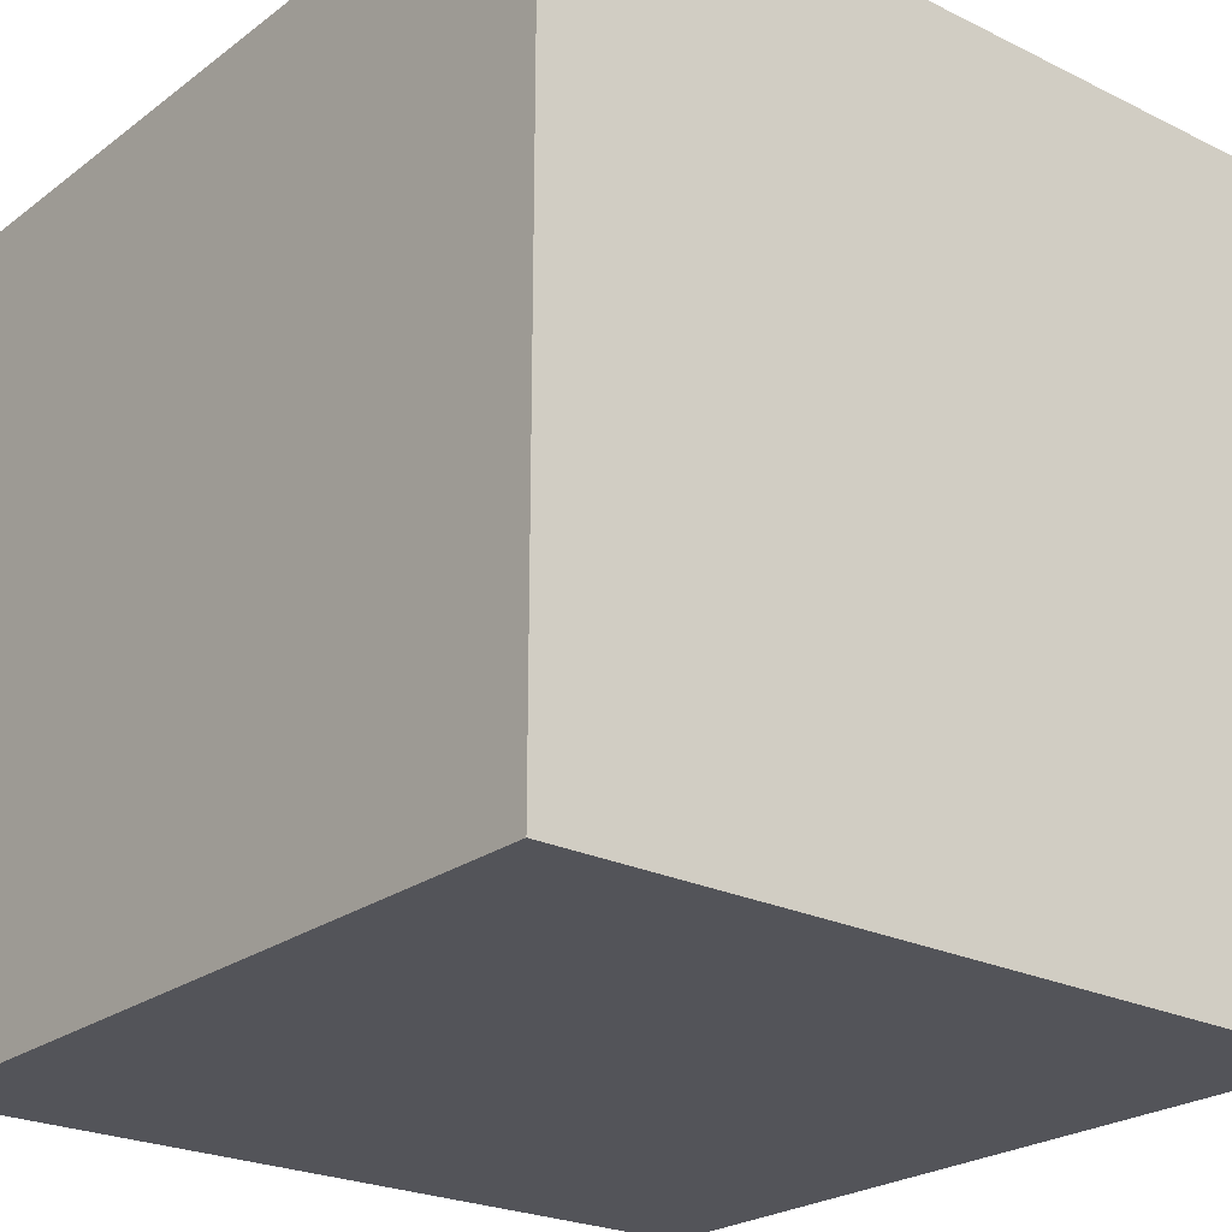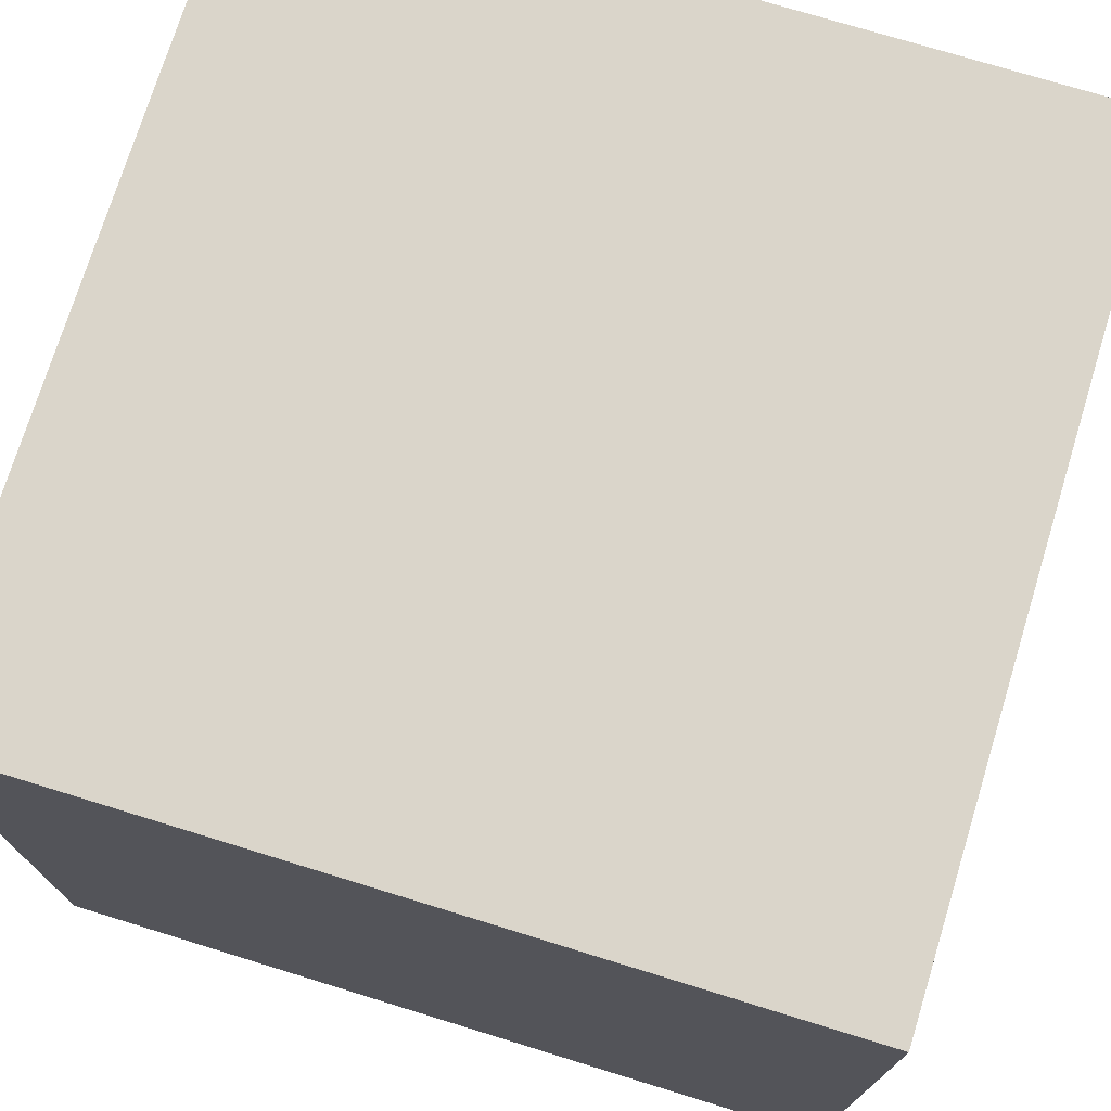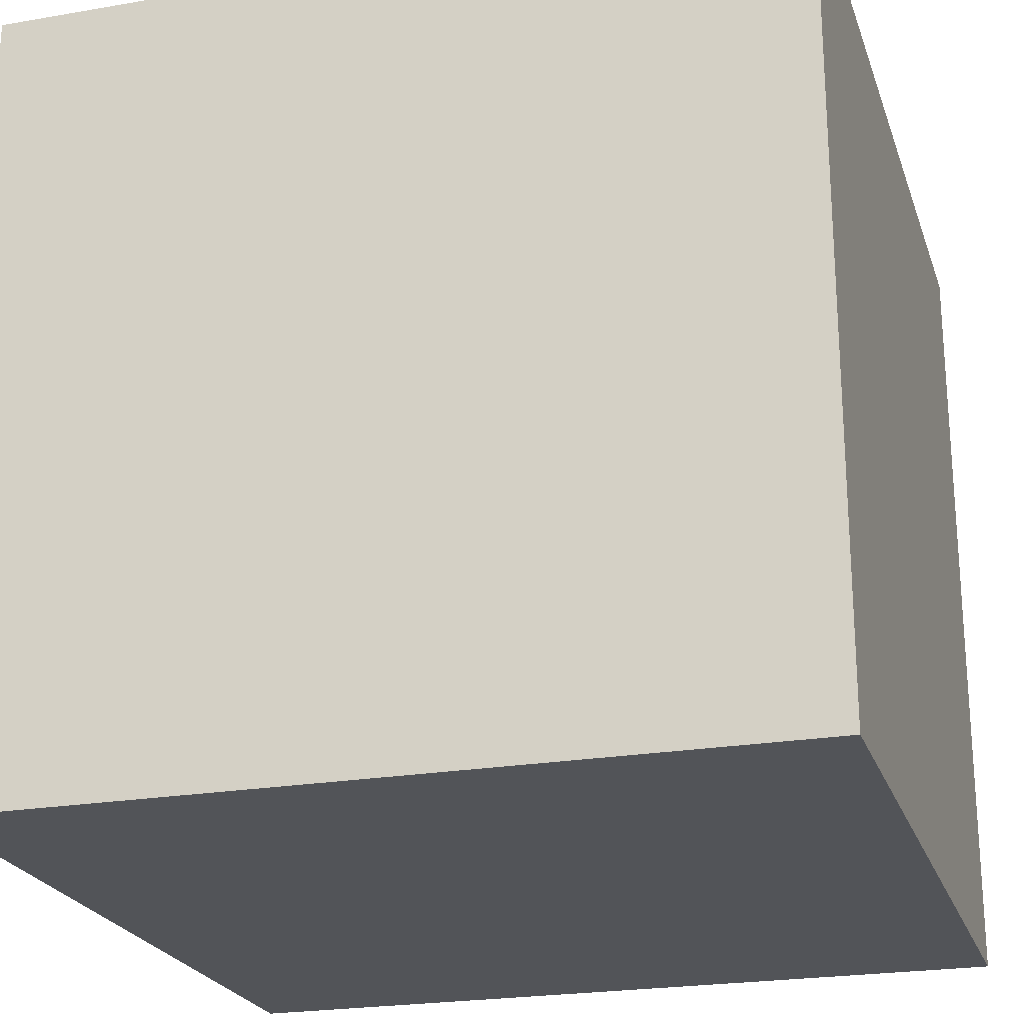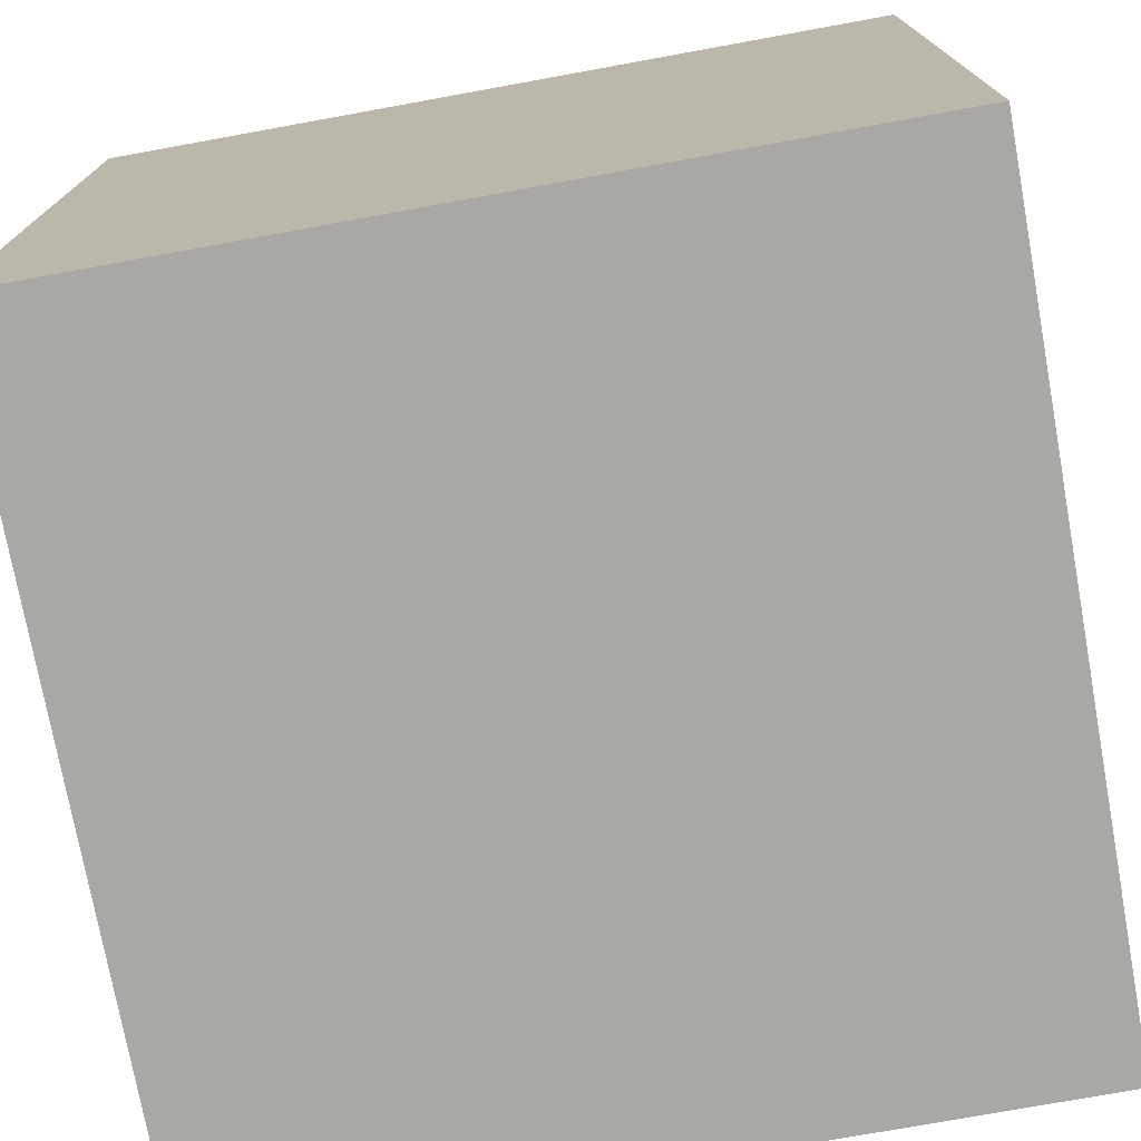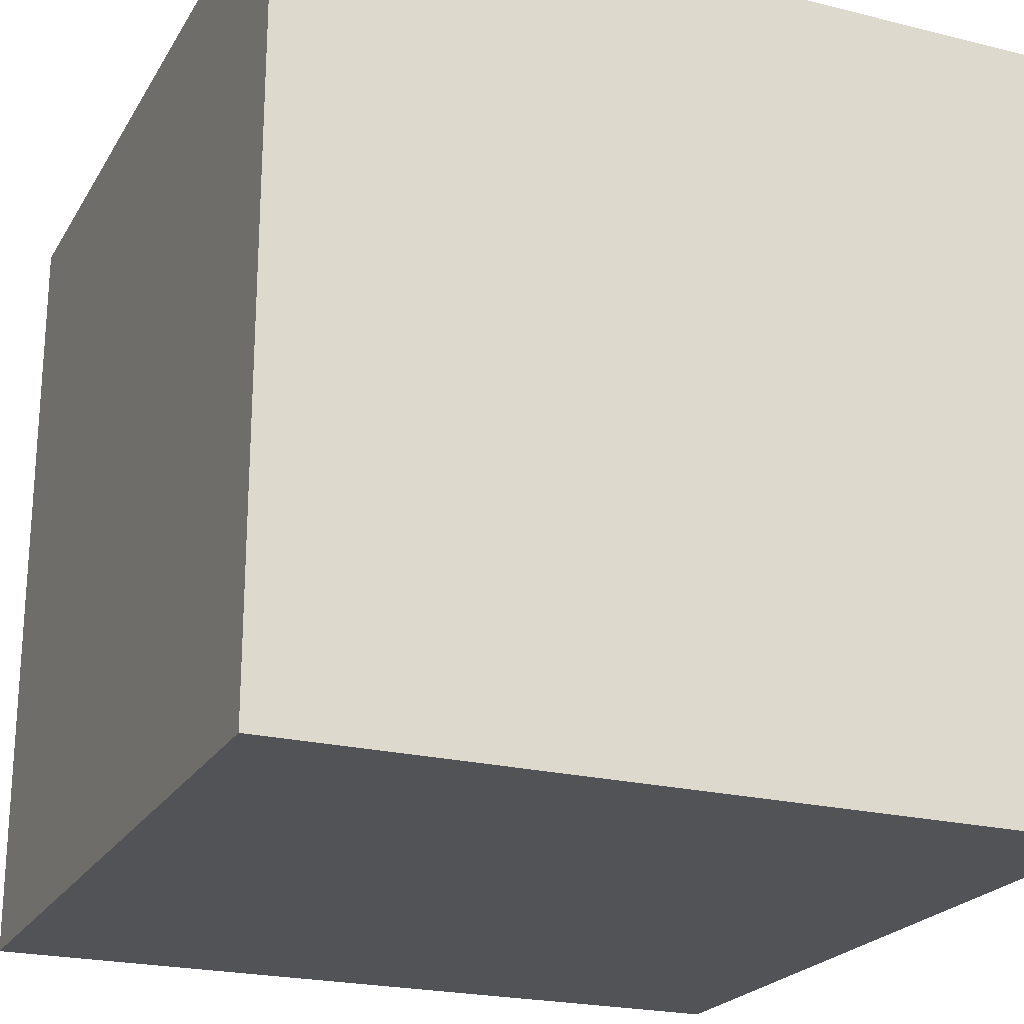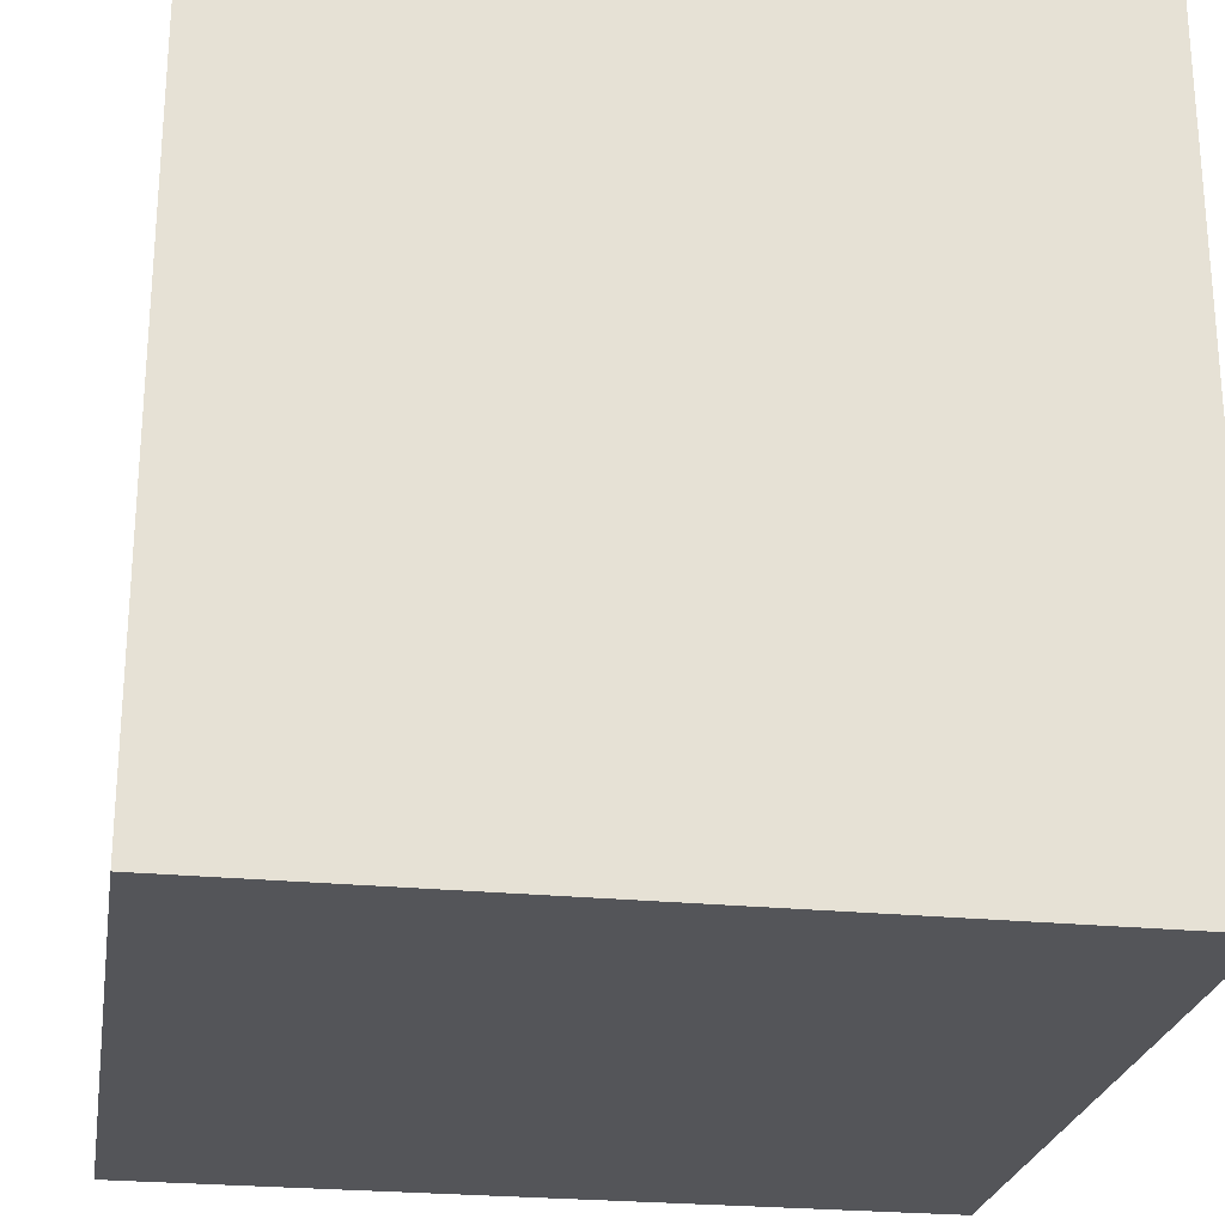
<metadata>
{"format":"obj","ext":"obj","renderer":"f3d","projection":"perspective","resolution":1024,"background":"white","views":[{"elev":-23.8,"azim":50.7,"up":"+Y"},{"elev":74.2,"azim":-162.9,"up":"+Z"},{"elev":-23.1,"azim":16.4,"up":"+Y"},{"elev":-74.9,"azim":-169.7,"up":"+Y"},{"elev":-22.4,"azim":-113.2,"up":"+Y"},{"elev":-24.8,"azim":-99.2,"up":"+Z"}]}
</metadata>
<code>
v  70 0 -0
v  69.22 0 -10.43
v  66.89 0 -20.63
v  63.07 0 -30.37
v  57.84 0 -39.43
v  51.31 0 -47.61
v  43.64 0 -54.73
v  35 0 -60.62
v  25.57 0 -65.16
v  15.58 0 -68.24
v  5.231 0 -69.8
v  -5.231 0 -69.8
v  -15.58 0 -68.24
v  -25.57 0 -65.16
v  -35 0 -60.62
v  -43.64 0 -54.73
v  -51.31 0 -47.61
v  -57.84 0 -39.43
v  -63.07 0 -30.37
v  -66.89 0 -20.63
v  -69.22 0 -10.43
v  -70 0 -0
v  -69.22 0 10.43
v  -66.89 0 20.63
v  -63.07 0 30.37
v  -57.84 0 39.43
v  -51.31 0 47.61
v  -43.64 0 54.73
v  -35 0 60.62
v  -25.57 0 65.16
v  -15.58 0 68.24
v  -5.231 0 69.8
v  5.231 0 69.8
v  15.58 0 68.25
v  25.57 0 65.16
v  35 0 60.62
v  43.64 0 54.73
v  51.31 0 47.61
v  57.84 0 39.43
v  63.07 0 30.37
v  66.89 0 20.63
v  69.22 0 10.43
v  70 80 -0
v  69.22 80 -10.43
v  66.89 80 -20.63
v  63.07 80 -30.37
v  57.84 80 -39.43
v  51.31 80 -47.61
v  43.64 80 -54.73
v  35 80 -60.62
v  25.57 80 -65.16
v  15.58 80 -68.24
v  5.231 80 -69.8
v  -5.231 80 -69.8
v  -15.58 80 -68.24
v  -25.57 80 -65.16
v  -35 80 -60.62
v  -43.64 80 -54.73
v  -51.31 80 -47.61
v  -57.84 80 -39.43
v  -63.07 80 -30.37
v  -66.89 80 -20.63
v  -69.22 80 -10.43
v  -70 80 -0
v  -69.22 80 10.43
v  -66.89 80 20.63
v  -63.07 80 30.37
v  -57.84 80 39.43
v  -51.31 80 47.61
v  -43.64 80 54.73
v  57.84 80 39.43
v  63.07 80 30.37
v  66.89 80 20.63
v  69.22 80 10.43
v  51.31 80 47.61
v  43.64 80 54.73
v  35 80 60.62
v  25.57 80 65.16
v  15.58 80 68.25
v  5.231 80 69.8
v  -5.231 80 69.8
v  -15.58 80 68.24
v  -25.57 80 65.16
v  -35 80 60.62
o Cylinder009
g Cylinder009
f 1 2 3
f 3 4 5
f 5 6 7
f 3 5 7
f 7 8 9
f 9 10 11
f 7 9 11
f 11 12 13
f 13 14 15
f 11 13 15
f 7 11 15
f 15 16 17
f 17 18 19
f 15 17 19
f 19 20 21
f 21 22 23
f 19 21 23
f 15 19 23
f 7 15 23
f 23 24 25
f 25 26 27
f 23 25 27
f 27 28 29
f 29 30 31
f 27 29 31
f 23 27 31
f 31 32 33
f 33 34 35
f 31 33 35
f 35 36 37
f 37 38 39
f 35 37 39
f 31 35 39
f 23 31 39
f 7 23 39
f 3 7 39
f 1 3 39
f 39 40 41
f 1 39 41
f 42 1 41
f 1 43 44
f 44 2 1
f 2 44 45
f 45 3 2
f 3 45 46
f 46 4 3
f 4 46 47
f 47 5 4
f 5 47 48
f 48 6 5
f 6 48 49
f 49 7 6
f 7 49 50
f 50 8 7
f 8 50 51
f 51 9 8
f 9 51 52
f 52 10 9
f 10 52 53
f 53 11 10
f 11 53 54
f 54 12 11
f 12 54 55
f 55 13 12
f 13 55 56
f 56 14 13
f 14 56 57
f 57 15 14
f 15 57 58
f 58 16 15
f 16 58 59
f 59 17 16
f 17 59 60
f 60 18 17
f 18 60 61
f 61 19 18
f 19 61 62
f 62 20 19
f 20 62 63
f 63 21 20
f 21 63 64
f 64 22 21
f 22 64 65
f 65 23 22
f 23 65 66
f 66 24 23
f 24 66 67
f 67 25 24
f 25 67 68
f 68 26 25
f 26 68 69
f 69 27 26
f 27 69 70
f 70 28 27
f 39 71 72
f 72 40 39
f 40 72 73
f 73 41 40
f 41 73 74
f 74 42 41
f 42 74 43
f 43 1 42
f 73 72 71
f 71 75 76
f 76 77 78
f 71 76 78
f 78 79 80
f 80 81 82
f 78 80 82
f 82 83 84
f 84 70 69
f 82 84 69
f 78 82 69
f 69 68 67
f 67 66 65
f 69 67 65
f 65 64 63
f 63 62 61
f 65 63 61
f 69 65 61
f 78 69 61
f 61 60 59
f 59 58 57
f 61 59 57
f 57 56 55
f 55 54 53
f 57 55 53
f 61 57 53
f 53 52 51
f 51 50 49
f 53 51 49
f 49 48 47
f 47 46 45
f 49 47 45
f 53 49 45
f 61 53 45
f 78 61 45
f 71 78 45
f 73 71 45
f 45 44 43
f 73 45 43
f 74 73 43
v  -90 -40 90
v  -90 -40 -90
v  90 -40 -90
v  90 -40 90
v  -90 140 90
v  90 140 90
v  90 140 -90
v  -90 140 -90
o Box016
g Box016
f 85 86 87
f 87 88 85
f 89 90 91
f 91 92 89
f 85 88 90
f 90 89 85
f 88 87 91
f 91 90 88
f 87 86 92
f 92 91 87
f 86 85 89
f 89 92 86

</code>
